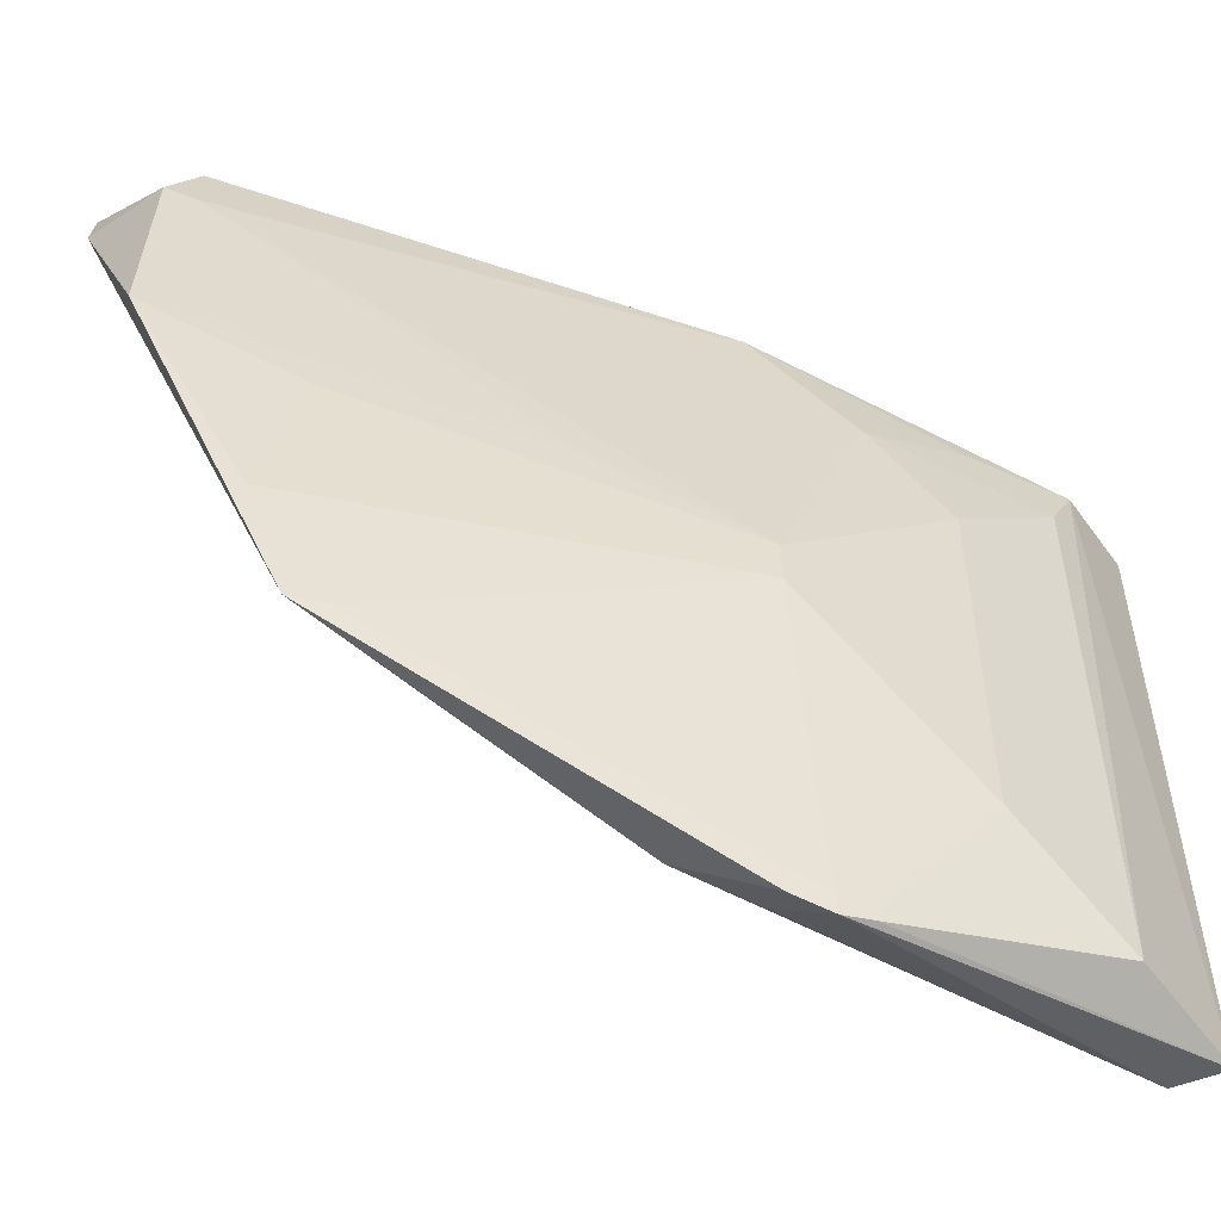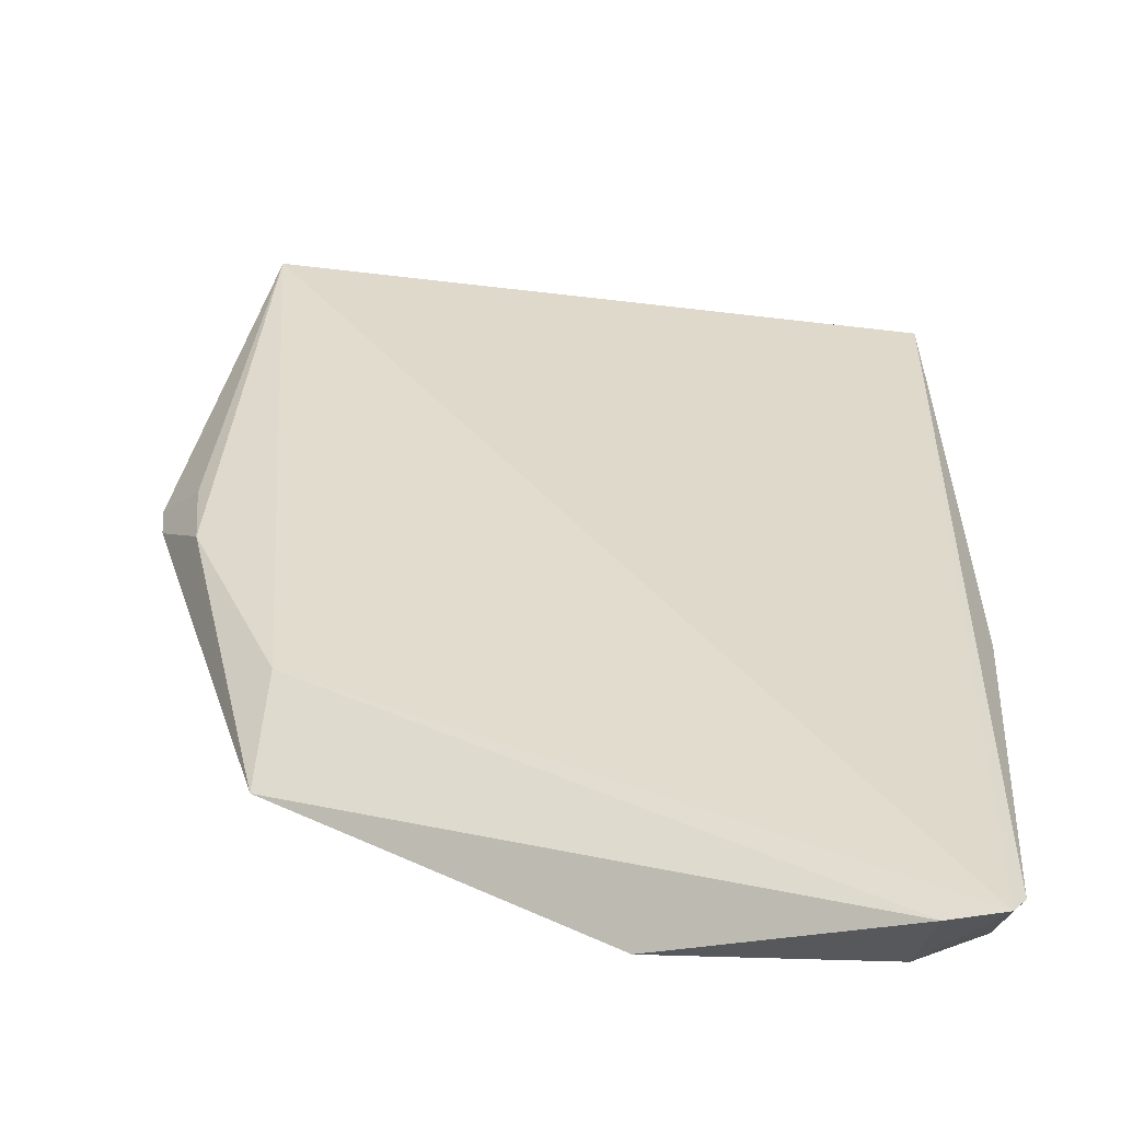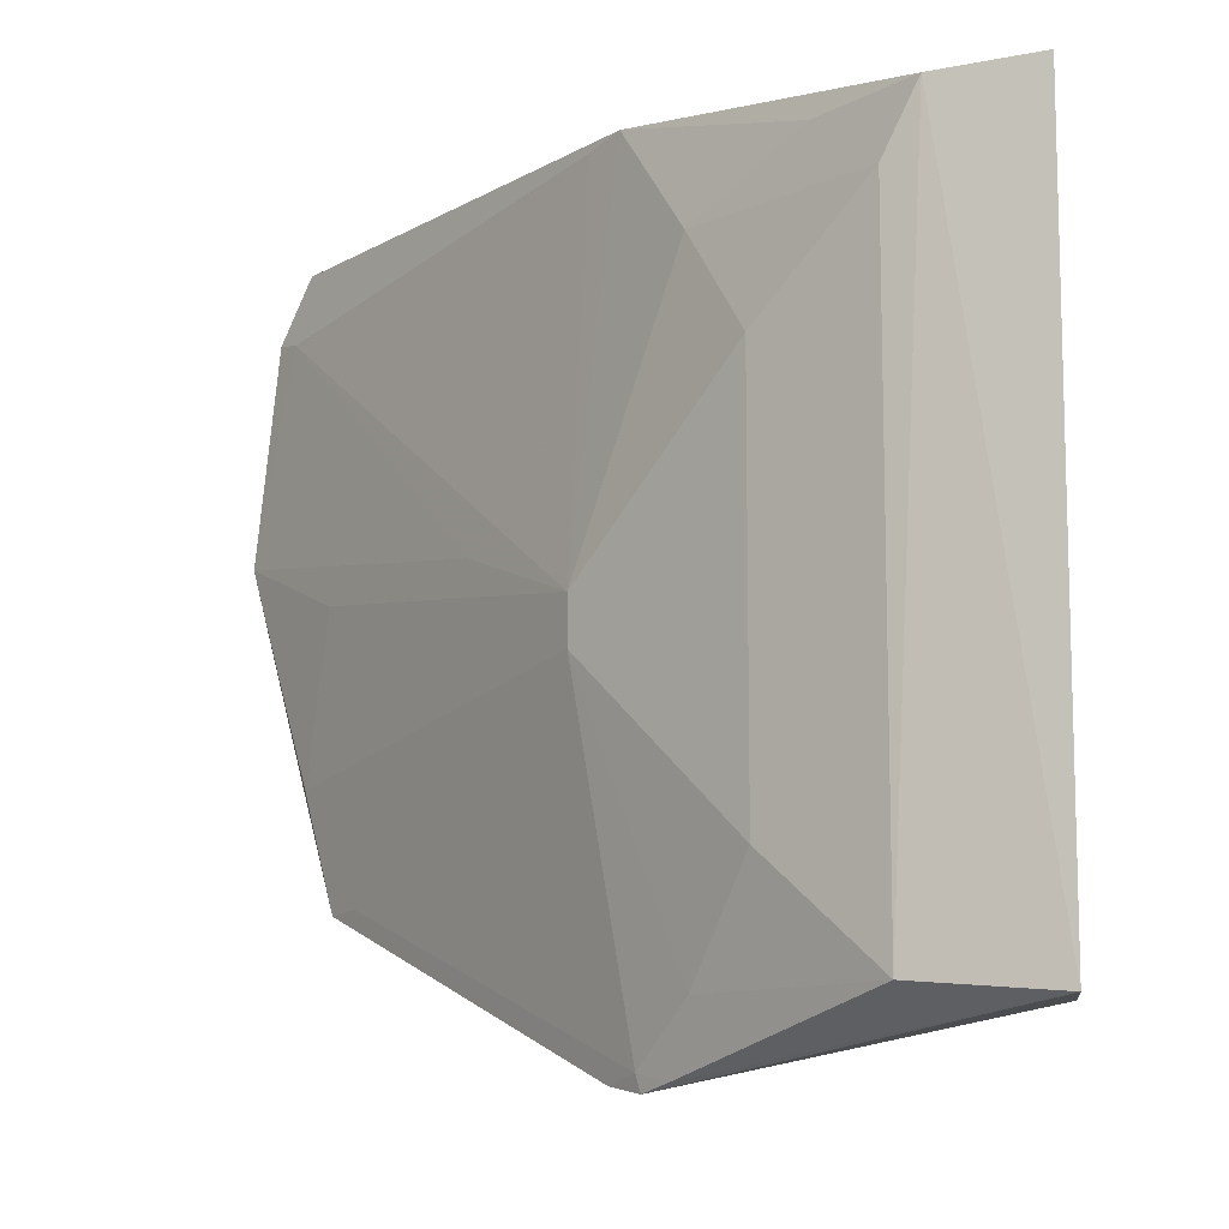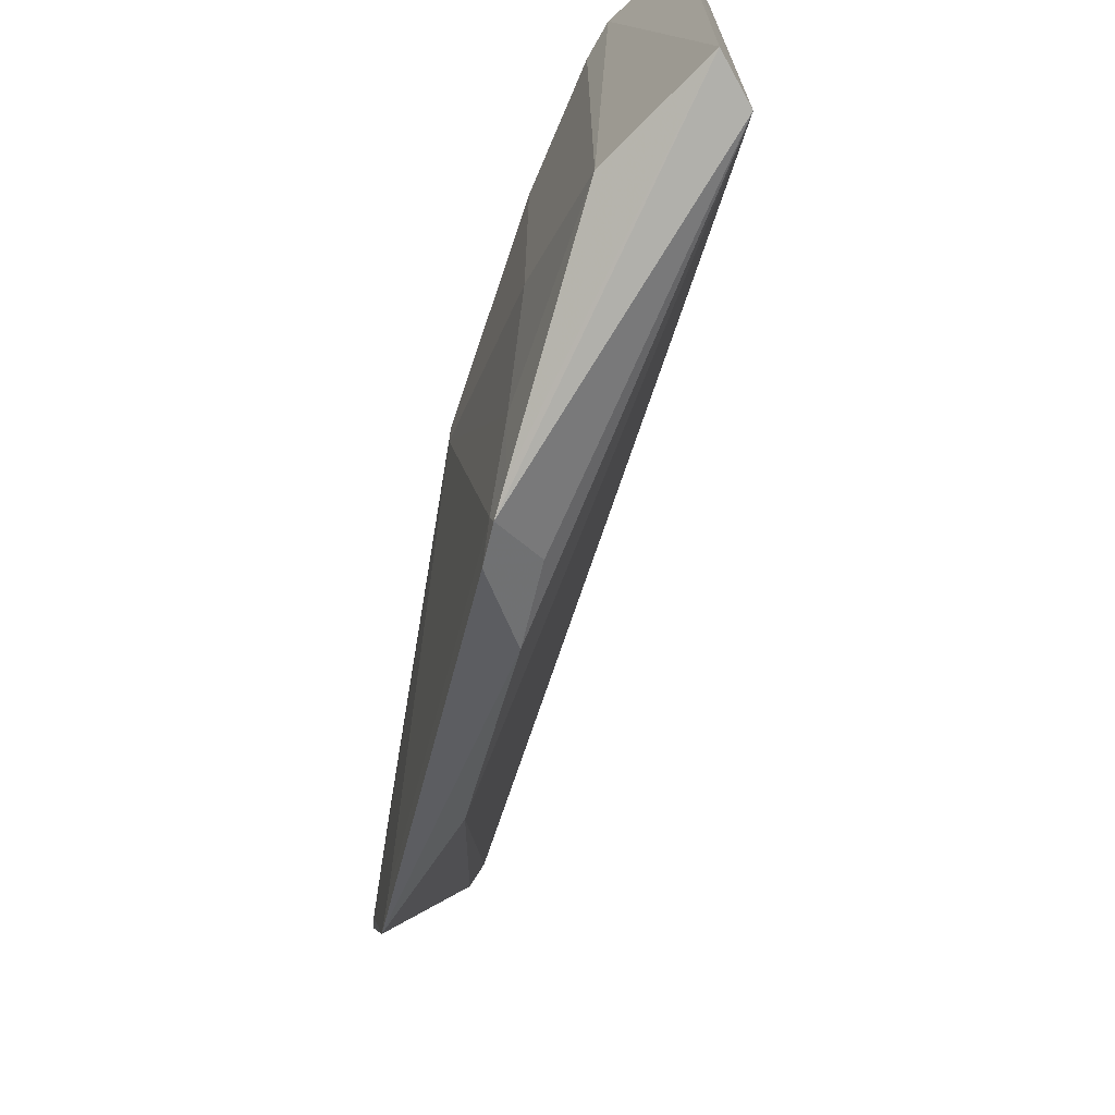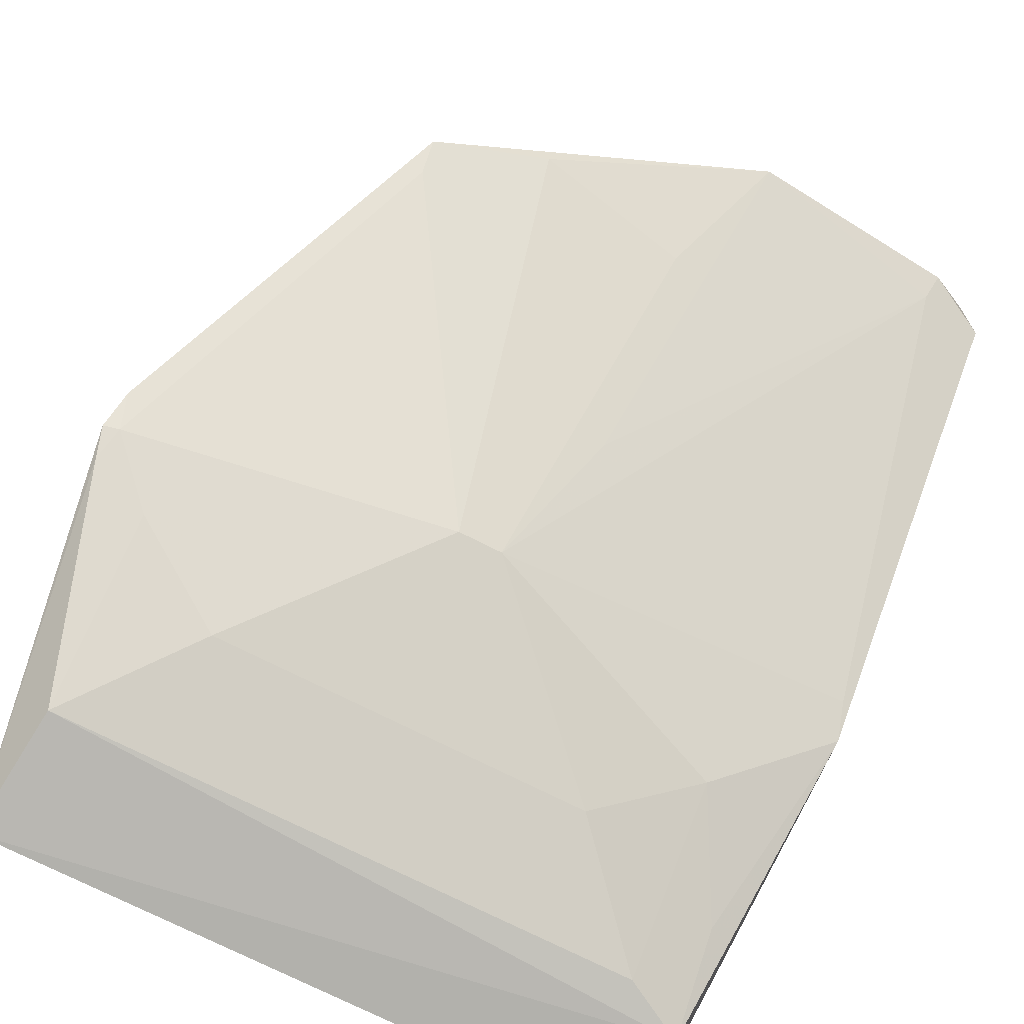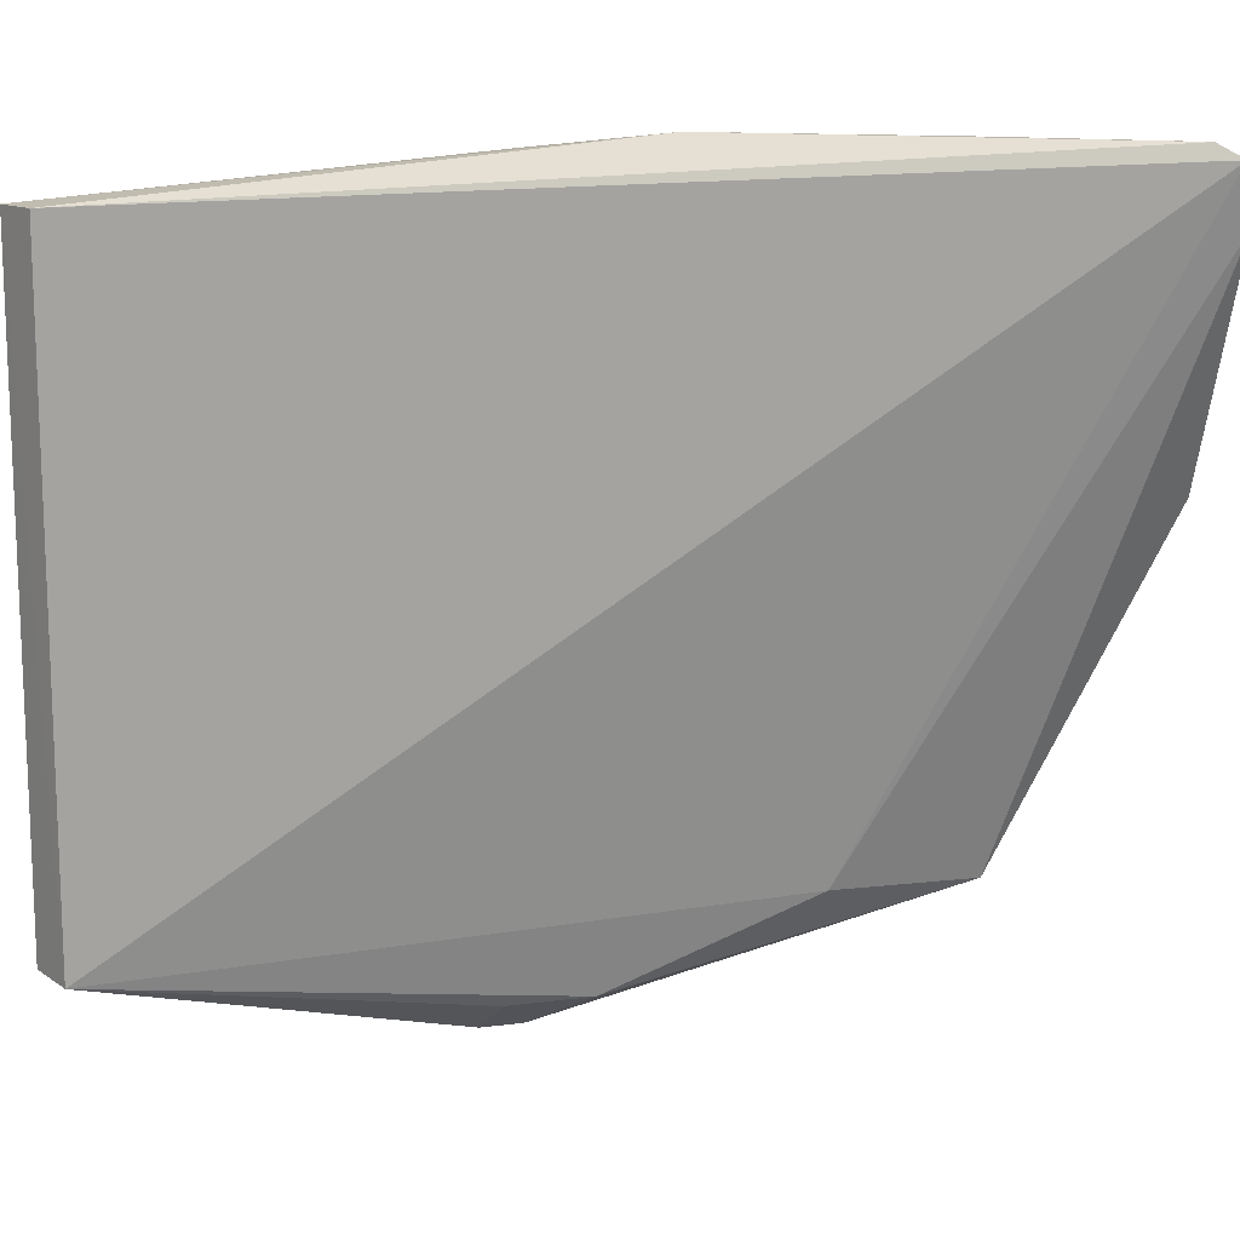
<metadata>
{"format":"obj","ext":"obj","renderer":"f3d","projection":"perspective","resolution":1024,"background":"white","views":[{"elev":-53.2,"azim":117.5,"up":"+Y"},{"elev":72.1,"azim":96.9,"up":"+Z"},{"elev":-11.4,"azim":-167.9,"up":"+Y"},{"elev":-71.9,"azim":-144.3,"up":"+Y"},{"elev":-72.7,"azim":63.0,"up":"+Z"},{"elev":14.1,"azim":-29.6,"up":"+Y"}]}
</metadata>
<code>
v 0.3338 -0.09632 -0.07245
v 0.4465 0.03783 0.02651
v 0.3819 -0.05408 -0.01519
v 0.4294 0.1175 0.0498
v 0.2595 0.09676 -0.1264
v 0.4367 0.09998 0.0538
v 0.4151 -0.05288 -0.00271
v 0.341 0.006089 -0.07976
v 0.4324 0.1138 0.02535
v 0.2354 -0.08349 -0.1154
v 0.3408 -0.08329 -0.04957
v 0.2684 -0.07974 -0.1237
v 0.341 -0.006089 -0.07976
v 0.3511 0.1167 -0.03032
v 0.3317 0.1108 -0.07025
v 0.4356 0.09504 0.02296
v 0.4414 0.09679 0.0289
v 0.4334 0.1141 0.05554
v 0.3241 -0.08741 -0.06407
v 0.2978 0.05177 -0.108
v 0.2336 -0.08296 -0.1298
v 0.3265 -0.09412 -0.07989
v 0.4244 -0.02199 0.003344
v 0.3979 0.1171 0.0137
v 0.2354 0.09859 -0.1151
v 0.3709 0.0212 -0.04905
v 0.34 0.1088 -0.063
v 0.3254 -0.09839 -0.0797
v 0.2684 0.07974 -0.1237
v 0.2978 -0.05177 -0.108
v 0.3132 0.07952 -0.09241
v 0.4076 -0.05214 -0.01015
v 0.4168 0.02125 -0.004101
v 0.2335 0.09821 -0.1294
v 0.3186 -0.09632 -0.08501
v 0.3132 -0.07952 -0.09241
v 0.2842 0.09507 -0.1094
f 7 6 3
f 7 2 6
f 11 7 3
f 11 1 7
f 11 3 10
f 15 14 9
f 16 15 9
f 17 6 2
f 17 16 9
f 17 2 16
f 18 6 17
f 18 17 9
f 18 9 4
f 18 10 3
f 18 3 6
f 19 11 10
f 19 1 11
f 21 5 12
f 23 13 8
f 23 2 7
f 24 14 4
f 24 4 9
f 24 9 14
f 25 10 18
f 25 18 4
f 25 4 14
f 26 16 2
f 26 8 16
f 27 16 8
f 27 8 15
f 27 15 16
f 28 19 10
f 28 1 19
f 28 10 21
f 28 22 1
f 29 12 5
f 30 29 20
f 30 12 29
f 30 20 8
f 30 8 13
f 31 15 8
f 31 8 20
f 31 20 29
f 31 29 5
f 32 22 13
f 32 7 1
f 32 1 22
f 32 23 7
f 32 13 23
f 33 23 8
f 33 2 23
f 33 26 2
f 33 8 26
f 34 21 10
f 34 10 25
f 34 5 21
f 34 15 5
f 34 25 14
f 34 14 15
f 35 28 21
f 35 21 12
f 35 22 28
f 36 12 30
f 36 35 12
f 36 22 35
f 36 30 13
f 36 13 22
f 37 31 5
f 37 5 15
f 37 15 31

</code>
